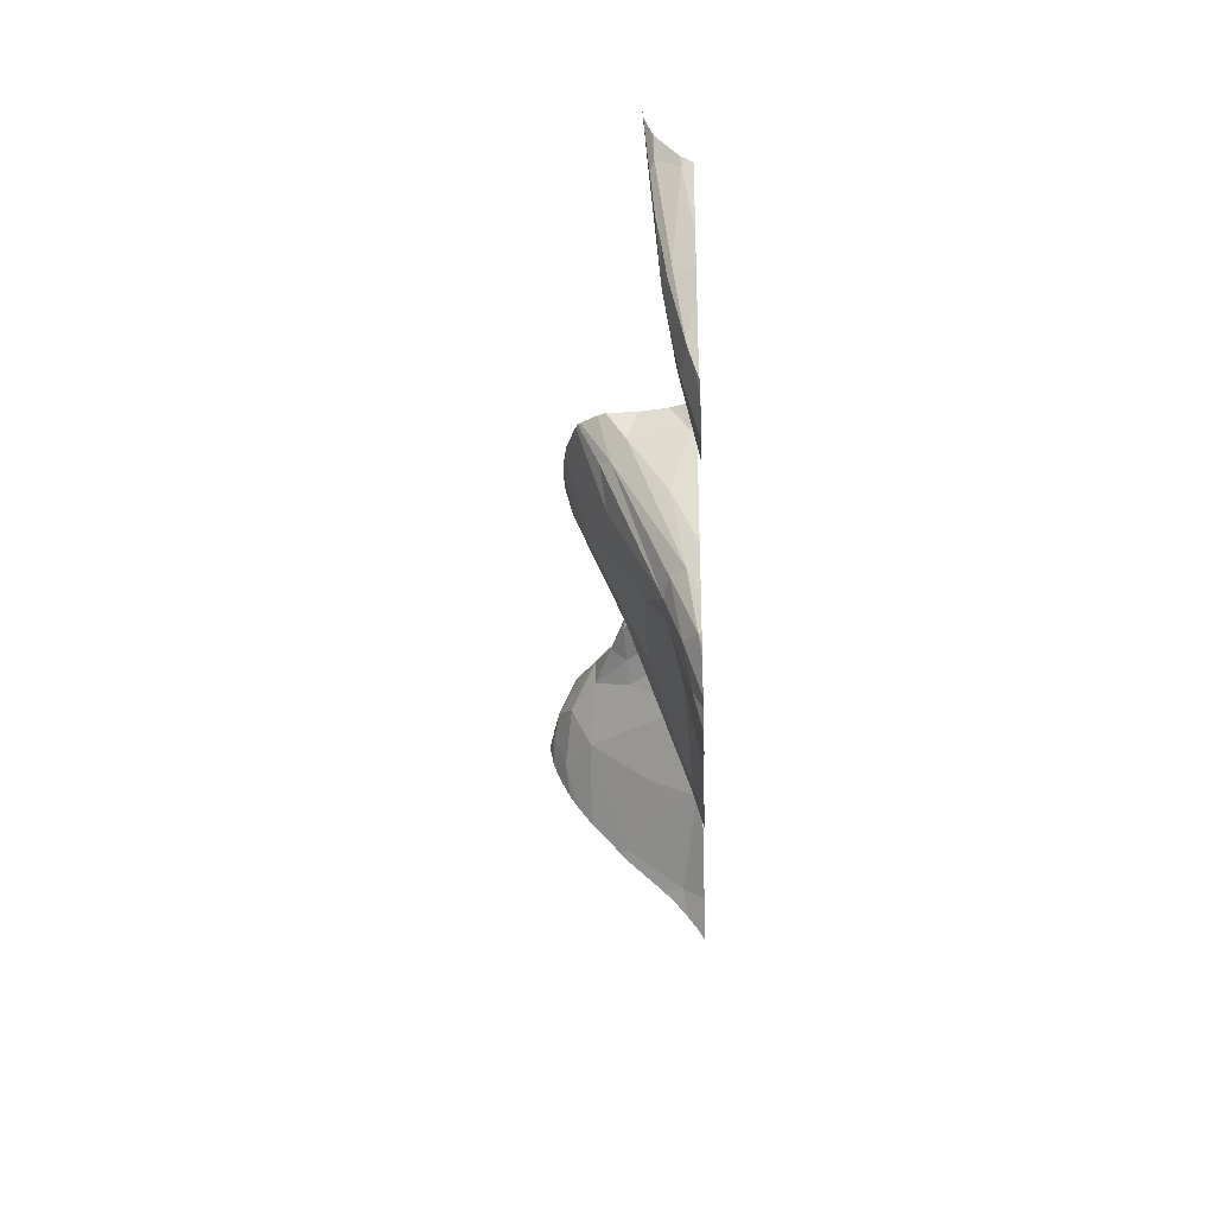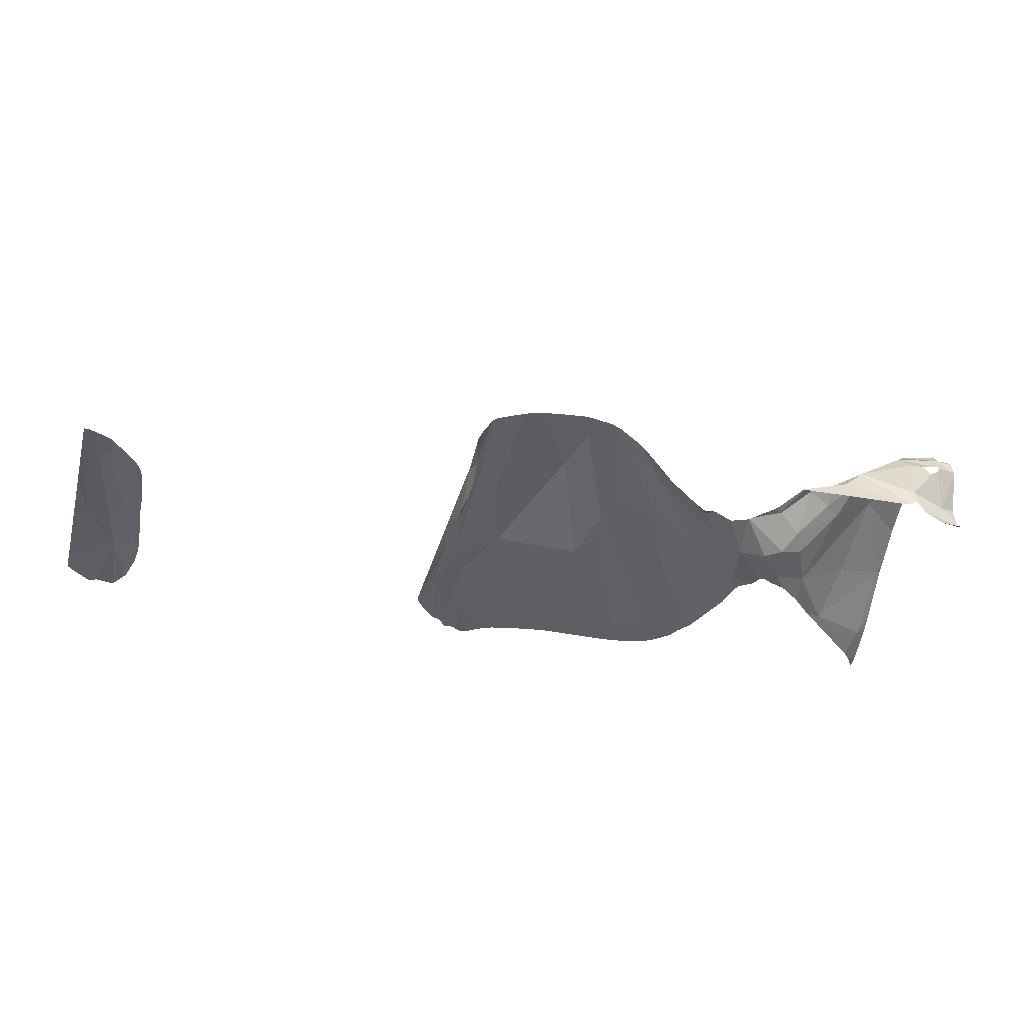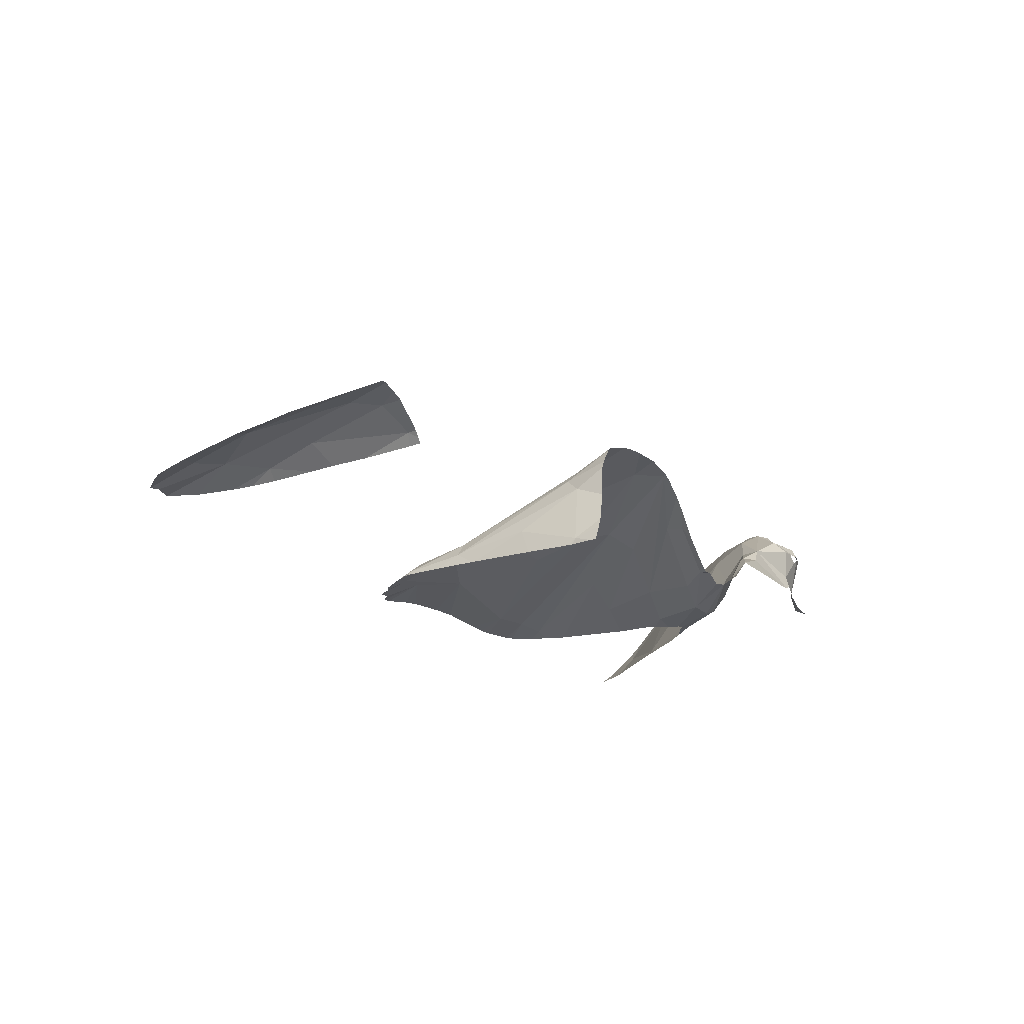
<metadata>
{"format":"obj","ext":"obj","renderer":"f3d","projection":"perspective","resolution":1024,"background":"white","views":[{"elev":-29.7,"azim":92.4,"up":"+Y"},{"elev":-26.0,"azim":164.5,"up":"+Z"},{"elev":-18.6,"azim":121.2,"up":"+Z"}]}
</metadata>
<code>
v -101.5 572.4 -116.1
v -77.91 565.3 -116.8
v -80.69 558.9 -118.9
v -82.72 546.3 -122.7
v -102.2 571.2 -110.4
v -80.29 572.4 -119.7
v -79.08 545.7 -122.7
v -87.33 558.7 -122.7
v -108 554.2 -114.9
v -90.91 572.4 -115.9
v -88.54 571.6 -118.4
v -108 547.9 -121
v -108 571.1 -117.2
v -108 571.4 -117.4
v -108 557.9 -111.7
v -76.59 571.7 -115.9
v -108 560.9 -109.5
v -108 570.6 -115.3
v -85.22 568.9 -121.9
v -94.88 570.4 -114.1
v -99.04 556.6 -122.1
v -85.6 550.1 -122.7
v -98 570.8 -112.5
v -107 572.4 -117.8
v -106.7 550.3 -120.6
v -83.27 546.4 -122.7
v -108 546.6 -122
v -104.3 568.4 -108.6
v -106 566.6 -108
v -106.3 571.4 -115.5
v -76.87 569.8 -115.6
v -87.7 569 -122
v -108 571.3 -110.3
v -86.53 553.2 -122.7
v -84.76 572.4 -120
v -101.2 553.6 -122.7
v -102.3 572.4 -116.1
v -105 572.4 -112.4
v -74.97 564 -115.7
v -108 566.4 -107.4
v -103.7 572.4 -116.7
v -84.69 572.4 -120
v -88.57 564 -122.7
v -88.72 565.1 -122.7
v -81.96 549.2 -121.7
v -89.61 569 -121.3
v -105.6 572.4 -117.7
v -108 570.8 -109.8
v -106 572.4 -111.6
v -108 572.4 -117.9
v -108 571.7 -111.4
v -108 550.7 -118.6
v -92.18 571.2 -115.4
v -92.17 567.7 -120.4
v -103 572.1 -114.5
v -79.24 572.4 -118.9
v -103.9 572.4 -111.6
v -77.23 545.8 -122.7
v -80.49 545.7 -122.7
v -106 571.8 -110.4
v -86.38 551.9 -122.7
v -107.3 554.7 -115.2
v -91.94 563.6 -122.7
v -108 571 -117.1
v -96 571.5 -114.2
v -92.28 572.4 -116
v -90.07 564.6 -122.7
v -85.32 548.8 -122.7
v -103 572.4 -115.7
v -102.3 563.8 -111.9
v -108 569.3 -109
v -90.94 572.4 -116
v -108 564.6 -107.8
v -94.9 569.2 -115.7
v -108 549.4 -119.8
v -82.8 564.7 -120.2
v -108 559.8 -110.3
v -80.79 571.6 -119.5
v -102.8 572.4 -111.6
v -105.7 572.4 -111.4
v -98.7 568.8 -112.5
v -71.75 546.4 -122.7
v -85.14 548.5 -122.7
v -71.77 572.1 -111.8
v -105.4 572.4 -111.5
v -100.8 559.1 -117.7
v -89.21 565.3 -122.7
v -90.55 565.5 -122.3
v -94.11 563.6 -121.4
v -105.7 572.4 -112
v -84.22 559 -120.9
v -108 563.2 -108.3
v -86.4 564 -122.2
v -81.27 572.4 -119.6
v -108 568 -107.8
v -94.29 561.3 -122.7
v -84.39 550 -122.2
v -105.7 548.8 -122.7
v -78.85 548.4 -121.7
v -83.79 546.8 -122.7
v -87.24 562 -122.7
v -108 571 -116.7
v -84.81 572.4 -120
v -91.13 569.6 -119.4
v -106.1 563.4 -109.2
v -106.9 547.2 -122.7
v -108 570.7 -115.7
v -82.42 569.3 -120.3
v -96.81 558.4 -122.7
v -96.65 567.4 -115.8
v -77.09 572.4 -117
v -87.44 562.9 -122.7
v -82.91 572.4 -120.4
v -66.39 551.1 -121.2
v -108 554.9 -114.4
v -108 545.4 -122.7
v -88.05 572.4 -118.2
v -90.83 572.4 -116
v -90.66 572.4 -116.1
v -108 571.6 -111.9
v -108 567.7 -107.7
v -85.11 572.4 -119.8
v -108 571.7 -111.3
v -73.55 561.4 -116.3
v -101.8 567.4 -110
v -95.92 572.4 -116
v -87.37 572.4 -118.6
v -103.6 572.4 -116.4
v -77.91 565.3 -116.8
v -26.52 572.4 -121.5
v -63.34 543.8 -122.7
v -80.69 558.9 -118.9
v -22.26 554.8 -121.4
v -65.78 572.4 -111.3
v -62.56 572.4 -111.7
v -26.5 562.5 -121
v -57.8 572.4 -117.9
v -56.39 572.4 -122.7
v -22.26 552.7 -121.9
v -58.78 568.2 -115.6
v -28.04 566.8 -122.7
v -65.25 545.1 -122.7
v -76.59 571.7 -115.9
v -26.86 572.4 -121.8
v -69.53 569.9 -111.9
v -73.92 572.4 -113.4
v -60.9 554 -120.1
v -56.65 559 -122.7
v -71.17 572.4 -111.6
v -27.51 572.4 -122.7
v -56.66 558.8 -122.7
v -56.69 565.1 -122.7
v -57.35 572.4 -120.4
v -57.89 572.4 -115.2
v -63.92 543.9 -122.7
v -72.06 557 -118.2
v -23.74 572.4 -119.6
v -60.46 546.3 -122.7
v -57.99 549.3 -122.7
v -76.87 569.8 -115.6
v -74.97 564 -115.7
v -26.79 546.8 -122.7
v -57.02 556.9 -121.6
v -63.66 558 -118.2
v -81.96 549.2 -121.7
v -25.15 547.4 -122.7
v -22.26 558.1 -120.7
v -66.38 545.7 -122.7
v -57.38 550.3 -122.7
v -57.16 551.1 -122.4
v -62.8 544.2 -122.7
v -64.17 572.4 -111.4
v -27.23 572.4 -122.2
v -62.35 544.8 -122.7
v -58.86 551.3 -121.2
v -62.81 548.1 -121.9
v -23.42 558.2 -120.3
v -56.44 571.8 -122.7
v -57.76 569.8 -116.9
v -28.13 563.5 -122.7
v -27.92 549.3 -122.7
v -27.76 557.2 -121.8
v -82.8 564.7 -120.2
v -68.16 566.6 -113.3
v -59.48 572.4 -112.8
v -59.7 555.7 -119.7
v -22.68 572.4 -119.2
v -58.22 572.4 -114.5
v -72.05 572.4 -112
v -22.26 551.1 -122.3
v -71.75 546.4 -122.7
v -24.48 547 -122.7
v -24.7 572.4 -119.9
v -71.77 572.1 -111.8
v -23.89 568.2 -119.6
v -74.92 572.4 -114.4
v -24.95 570.5 -119.9
v -57.06 551.1 -122.7
v -59.23 572.4 -113
v -27.01 571.6 -121.8
v -27.66 571.3 -122.7
v -22.99 548.9 -122.7
v -59.62 568.7 -114.6
v -26.23 553.6 -121.2
v -28.45 552.7 -122.7
v -84.39 550 -122.2
v -56.81 554.6 -122.7
v -78.85 548.4 -121.7
v -61.74 565.1 -115.2
v -59.66 546.9 -122.7
v -28.57 557.1 -122.7
v -56.86 570 -122
v -56.77 569.3 -122.7
v -61.03 548 -121.8
v -58.16 556.8 -120.2
v -77.09 572.4 -117
v -68.74 572.4 -111.1
v -56.73 569.8 -122.7
v -66.39 551.1 -121.2
v -22.26 549.9 -122.7
v -24.31 551.8 -121.4
v -28.31 561.2 -122.7
v -59.85 572.4 -112.6
v -28.58 554.7 -122.7
v -69.41 546.2 -122.7
v -73.55 561.4 -116.3
v -57 572.4 -121.3
v -61.45 544.7 -122.7
v -56.96 564.1 -120.4
v -22.26 572.4 -119.2
v -22.26 561.1 -120.3
v -23.42 558.2 -120.3
v -22.68 572.4 -119.2
v -22.26 570.8 -119.3
v -24.7 572.4 -119.9
v -23.89 568.2 -119.6
v -24.95 570.5 -119.9
v -22.26 563.3 -120
v -23.74 572.4 -119.6
v -22.26 558.1 -120.7
g 091_W_Aya_100K_01
f 70 77 105
g 091_W_Aya_100K_01
f 49 80 60
g 091_W_Aya_100K_01
f 70 89 86
g 091_W_Aya_100K_01
f 25 106 27
g 091_W_Aya_100K_01
f 55 57 38
g 091_W_Aya_100K_01
f 19 87 32
g 091_W_Aya_100K_01
f 105 77 17
g 091_W_Aya_100K_01
f 70 86 62
g 091_W_Aya_100K_01
f 2 84 39
g 091_W_Aya_100K_01
f 54 46 89
g 091_W_Aya_100K_01
f 127 122 11
g 091_W_Aya_100K_01
f 21 36 98
g 091_W_Aya_100K_01
f 13 14 24
g 091_W_Aya_100K_01
f 86 89 21
g 091_W_Aya_100K_01
f 49 123 51
g 091_W_Aya_100K_01
f 56 78 6
g 091_W_Aya_100K_01
f 21 109 36
g 091_W_Aya_100K_01
f 3 61 34
g 091_W_Aya_100K_01
f 30 18 107
g 091_W_Aya_100K_01
f 123 60 33
g 091_W_Aya_100K_01
f 78 113 94
g 091_W_Aya_100K_01
f 54 104 46
g 091_W_Aya_100K_01
f 55 90 30
g 091_W_Aya_100K_01
f 81 125 23
g 091_W_Aya_100K_01
f 106 116 27
g 091_W_Aya_100K_01
f 63 96 89
g 091_W_Aya_100K_01
f 55 38 90
g 091_W_Aya_100K_01
f 14 50 24
g 091_W_Aya_100K_01
f 23 28 5
g 091_W_Aya_100K_01
f 65 66 10
g 091_W_Aya_100K_01
f 55 79 57
g 091_W_Aya_100K_01
f 120 18 30
g 091_W_Aya_100K_01
f 86 21 62
g 091_W_Aya_100K_01
f 88 89 46
g 091_W_Aya_100K_01
f 76 91 93
g 091_W_Aya_100K_01
f 23 37 1
g 091_W_Aya_100K_01
f 58 7 99
g 091_W_Aya_100K_01
f 49 60 123
g 091_W_Aya_100K_01
f 59 4 45
g 091_W_Aya_100K_01
f 97 83 68
g 091_W_Aya_100K_01
f 97 100 83
g 091_W_Aya_100K_01
f 118 10 72
g 091_W_Aya_100K_01
f 19 35 42
g 091_W_Aya_100K_01
f 3 34 91
g 091_W_Aya_100K_01
f 110 104 54
g 091_W_Aya_100K_01
f 47 64 13
g 091_W_Aya_100K_01
f 115 62 9
g 091_W_Aya_100K_01
f 32 103 35
g 091_W_Aya_100K_01
f 128 55 30
g 091_W_Aya_100K_01
f 20 53 74
g 091_W_Aya_100K_01
f 112 93 101
g 091_W_Aya_100K_01
f 5 80 85
g 091_W_Aya_100K_01
f 23 1 65
g 091_W_Aya_100K_01
f 7 59 99
g 091_W_Aya_100K_01
f 90 51 120
g 091_W_Aya_100K_01
f 66 72 10
g 091_W_Aya_100K_01
f 104 110 74
g 091_W_Aya_100K_01
f 29 121 95
g 091_W_Aya_100K_01
f 42 113 19
g 091_W_Aya_100K_01
f 47 41 64
g 091_W_Aya_100K_01
f 5 79 23
g 091_W_Aya_100K_01
f 76 93 19
g 091_W_Aya_100K_01
f 13 24 47
g 091_W_Aya_100K_01
f 31 84 76
g 091_W_Aya_100K_01
f 110 54 89
g 091_W_Aya_100K_01
f 60 48 33
g 091_W_Aya_100K_01
f 119 117 11
g 091_W_Aya_100K_01
f 76 19 108
g 091_W_Aya_100K_01
f 117 127 11
g 091_W_Aya_100K_01
f 63 88 67
g 091_W_Aya_100K_01
f 110 89 70
g 091_W_Aya_100K_01
f 125 70 105
g 091_W_Aya_100K_01
f 5 57 79
g 091_W_Aya_100K_01
f 41 30 102
g 091_W_Aya_100K_01
f 90 120 30
g 091_W_Aya_100K_01
f 19 44 87
g 091_W_Aya_100K_01
f 73 40 29
g 091_W_Aya_100K_01
f 29 95 28
g 091_W_Aya_100K_01
f 31 76 108
g 091_W_Aya_100K_01
f 5 85 57
g 091_W_Aya_100K_01
f 87 88 32
g 091_W_Aya_100K_01
f 110 70 81
g 091_W_Aya_100K_01
f 93 44 19
g 091_W_Aya_100K_01
f 2 39 3
g 091_W_Aya_100K_01
f 81 74 110
g 091_W_Aya_100K_01
f 97 61 3
g 091_W_Aya_100K_01
f 89 109 21
g 091_W_Aya_100K_01
f 46 32 88
g 091_W_Aya_100K_01
f 82 58 99
g 091_W_Aya_100K_01
f 41 102 64
g 091_W_Aya_100K_01
f 92 73 29
g 091_W_Aya_100K_01
f 2 91 76
g 091_W_Aya_100K_01
f 105 29 125
g 091_W_Aya_100K_01
f 97 45 100
g 091_W_Aya_100K_01
f 81 70 125
g 091_W_Aya_100K_01
f 11 53 10
g 091_W_Aya_100K_01
f 28 95 71
g 091_W_Aya_100K_01
f 41 128 30
g 091_W_Aya_100K_01
f 70 15 77
g 091_W_Aya_100K_01
f 62 15 70
g 091_W_Aya_100K_01
f 23 69 37
g 091_W_Aya_100K_01
f 32 46 103
g 091_W_Aya_100K_01
f 62 21 25
g 091_W_Aya_100K_01
f 29 28 125
g 091_W_Aya_100K_01
f 93 43 44
g 091_W_Aya_100K_01
f 53 11 104
g 091_W_Aya_100K_01
f 20 23 65
g 091_W_Aya_100K_01
f 65 1 126
g 091_W_Aya_100K_01
f 16 31 78
g 091_W_Aya_100K_01
f 93 112 43
g 091_W_Aya_100K_01
f 25 98 106
g 091_W_Aya_100K_01
f 16 78 56
g 091_W_Aya_100K_01
f 89 96 109
g 091_W_Aya_100K_01
f 28 48 60
g 091_W_Aya_100K_01
f 20 10 53
g 091_W_Aya_100K_01
f 23 20 81
g 091_W_Aya_100K_01
f 25 27 12
g 091_W_Aya_100K_01
f 29 40 121
g 091_W_Aya_100K_01
f 78 108 19
g 091_W_Aya_100K_01
f 28 71 48
g 091_W_Aya_100K_01
f 97 68 22
g 091_W_Aya_100K_01
f 78 19 113
g 091_W_Aya_100K_01
f 20 65 10
g 091_W_Aya_100K_01
f 125 28 23
g 091_W_Aya_100K_01
f 45 97 39
g 091_W_Aya_100K_01
f 2 3 91
g 091_W_Aya_100K_01
f 78 31 108
g 091_W_Aya_100K_01
f 21 98 25
g 091_W_Aya_100K_01
f 11 122 103
g 091_W_Aya_100K_01
f 82 99 114
g 091_W_Aya_100K_01
f 91 101 93
g 091_W_Aya_100K_01
f 62 115 15
g 091_W_Aya_100K_01
f 11 103 46
g 091_W_Aya_100K_01
f 11 46 104
g 091_W_Aya_100K_01
f 23 55 69
g 091_W_Aya_100K_01
f 16 56 111
g 091_W_Aya_100K_01
f 119 10 118
g 091_W_Aya_100K_01
f 23 79 55
g 091_W_Aya_100K_01
f 53 104 74
g 091_W_Aya_100K_01
f 62 52 9
g 091_W_Aya_100K_01
f 128 69 55
g 091_W_Aya_100K_01
f 119 11 10
g 091_W_Aya_100K_01
f 78 94 6
g 091_W_Aya_100K_01
f 19 32 35
g 091_W_Aya_100K_01
f 45 4 26
g 091_W_Aya_100K_01
f 5 60 80
g 091_W_Aya_100K_01
f 97 22 61
g 091_W_Aya_100K_01
f 74 81 20
g 091_W_Aya_100K_01
f 25 12 75
g 091_W_Aya_100K_01
f 92 105 17
g 091_W_Aya_100K_01
f 102 30 107
g 091_W_Aya_100K_01
f 62 25 52
g 091_W_Aya_100K_01
f 5 28 60
g 091_W_Aya_100K_01
f 87 67 88
g 091_W_Aya_100K_01
f 99 45 124
g 091_W_Aya_100K_01
f 92 29 105
g 091_W_Aya_100K_01
f 52 25 75
g 091_W_Aya_100K_01
f 45 26 100
g 091_W_Aya_100K_01
f 91 8 101
g 091_W_Aya_100K_01
f 59 45 99
g 091_W_Aya_100K_01
f 90 49 51
g 091_W_Aya_100K_01
f 65 126 66
g 091_W_Aya_100K_01
f 63 89 88
g 091_W_Aya_100K_01
f 91 34 8
g 091_W_Aya_100K_01
f 204 177 221
g 091_W_Aya_100K_01
f 166 162 204
g 091_W_Aya_100K_01
f 221 202 192
g 091_W_Aya_100K_01
f 142 168 176
g 091_W_Aya_100K_01
f 226 145 156
g 091_W_Aya_100K_01
f 177 139 221
g 091_W_Aya_100K_01
f 176 225 219
g 091_W_Aya_100K_01
f 199 188 140
g 091_W_Aya_100K_01
f 150 200 201
g 091_W_Aya_100K_01
f 200 136 180
g 091_W_Aya_100K_01
f 149 145 194
g 091_W_Aya_100K_01
f 163 215 140
g 091_W_Aya_100K_01
f 175 170 159
g 091_W_Aya_100K_01
f 130 193 197
g 091_W_Aya_100K_01
f 131 176 171
g 091_W_Aya_100K_01
f 197 136 200
g 091_W_Aya_100K_01
f 194 129 183
g 091_W_Aya_100K_01
f 177 167 133
g 091_W_Aya_100K_01
f 164 156 184
g 091_W_Aya_100K_01
f 136 222 180
g 091_W_Aya_100K_01
f 214 175 210
g 091_W_Aya_100K_01
f 170 175 215
g 091_W_Aya_100K_01
f 192 166 204
g 091_W_Aya_100K_01
f 146 194 160
g 091_W_Aya_100K_01
f 149 217 145
g 091_W_Aya_100K_01
f 196 146 160
g 091_W_Aya_100K_01
f 163 229 148
g 091_W_Aya_100K_01
f 131 155 176
g 091_W_Aya_100K_01
f 130 200 144
g 091_W_Aya_100K_01
f 161 226 165
g 091_W_Aya_100K_01
f 229 213 152
g 091_W_Aya_100K_01
f 207 170 163
g 091_W_Aya_100K_01
f 182 204 181
g 091_W_Aya_100K_01
f 144 200 173
g 091_W_Aya_100K_01
f 175 186 215
g 091_W_Aya_100K_01
f 184 145 134
g 091_W_Aya_100K_01
f 182 181 205
g 091_W_Aya_100K_01
f 141 201 200
g 091_W_Aya_100K_01
f 163 170 215
g 091_W_Aya_100K_01
f 192 204 221
g 091_W_Aya_100K_01
f 219 156 164
g 091_W_Aya_100K_01
f 136 204 182
g 091_W_Aya_100K_01
f 214 210 158
g 091_W_Aya_100K_01
f 151 207 163
g 091_W_Aya_100K_01
f 228 174 176
g 091_W_Aya_100K_01
f 196 143 216
g 091_W_Aya_100K_01
f 225 191 219
g 091_W_Aya_100K_01
f 164 186 147
g 091_W_Aya_100K_01
f 212 138 178
g 091_W_Aya_100K_01
f 209 172 135
g 091_W_Aya_100K_01
f 145 217 134
g 091_W_Aya_100K_01
f 136 182 222
g 091_W_Aya_100K_01
f 214 176 219
g 091_W_Aya_100K_01
f 179 229 163
g 091_W_Aya_100K_01
f 213 212 218
g 091_W_Aya_100K_01
f 228 176 214
g 091_W_Aya_100K_01
f 163 148 151
g 091_W_Aya_100K_01
f 188 154 179
g 091_W_Aya_100K_01
f 142 176 155
g 091_W_Aya_100K_01
f 179 137 153
g 091_W_Aya_100K_01
f 179 212 229
g 091_W_Aya_100K_01
f 229 212 213
g 091_W_Aya_100K_01
f 164 147 219
g 091_W_Aya_100K_01
f 221 190 202
g 091_W_Aya_100K_01
f 202 190 220
g 091_W_Aya_100K_01
f 194 145 161
g 091_W_Aya_100K_01
f 184 134 172
g 091_W_Aya_100K_01
f 214 219 147
g 091_W_Aya_100K_01
f 212 227 138
g 091_W_Aya_100K_01
f 222 182 211
g 091_W_Aya_100K_01
f 209 203 186
g 091_W_Aya_100K_01
f 179 154 137
g 091_W_Aya_100K_01
f 182 224 211
g 091_W_Aya_100K_01
f 130 197 200
g 091_W_Aya_100K_01
f 209 223 185
g 091_W_Aya_100K_01
f 219 208 156
g 091_W_Aya_100K_01
f 221 139 190
g 091_W_Aya_100K_01
f 176 174 171
g 091_W_Aya_100K_01
f 156 208 226
g 091_W_Aya_100K_01
f 145 226 161
g 091_W_Aya_100K_01
f 146 189 194
g 091_W_Aya_100K_01
f 212 178 218
g 091_W_Aya_100K_01
f 185 199 140
g 091_W_Aya_100K_01
f 164 184 209
g 091_W_Aya_100K_01
f 175 147 186
g 091_W_Aya_100K_01
f 185 140 203
g 091_W_Aya_100K_01
f 195 197 157
g 091_W_Aya_100K_01
f 209 184 172
g 091_W_Aya_100K_01
f 170 198 169
g 091_W_Aya_100K_01
f 195 157 187
g 091_W_Aya_100K_01
f 177 133 139
g 091_W_Aya_100K_01
f 161 206 132
g 091_W_Aya_100K_01
f 150 173 200
g 091_W_Aya_100K_01
f 176 168 225
g 091_W_Aya_100K_01
f 181 204 162
g 091_W_Aya_100K_01
f 147 175 214
g 091_W_Aya_100K_01
f 179 153 212
g 091_W_Aya_100K_01
f 195 177 204
g 091_W_Aya_100K_01
f 203 140 186
g 091_W_Aya_100K_01
f 209 185 203
g 091_W_Aya_100K_01
f 148 229 152
g 091_W_Aya_100K_01
f 200 180 141
g 091_W_Aya_100K_01
f 175 159 210
g 091_W_Aya_100K_01
f 212 153 227
g 091_W_Aya_100K_01
f 182 205 224
g 091_W_Aya_100K_01
f 186 140 215
g 091_W_Aya_100K_01
f 197 195 136
g 091_W_Aya_100K_01
f 228 214 158
g 091_W_Aya_100K_01
f 145 184 156
g 091_W_Aya_100K_01
f 136 195 204
g 091_W_Aya_100K_01
f 207 198 170
g 091_W_Aya_100K_01
f 196 160 143
g 091_W_Aya_100K_01
f 135 223 209
g 091_W_Aya_100K_01
f 188 179 140
g 091_W_Aya_100K_01
f 149 194 189
g 091_W_Aya_100K_01
f 186 164 209
g 091_W_Aya_100K_01
f 179 163 140
g 091_W_Aya_100K_01
f 170 169 159
g 091_W_Aya_100K_01
f 233 230 234
g 091_W_Aya_100K_01
f 233 234 232
g 091_W_Aya_100K_01
f 233 232 236
g 091_W_Aya_100K_01
f 238 232 234
g 091_W_Aya_100K_01
f 239 237 235
g 091_W_Aya_100K_01
f 231 232 238
g 091_W_Aya_100K_01
f 231 240 232

</code>
